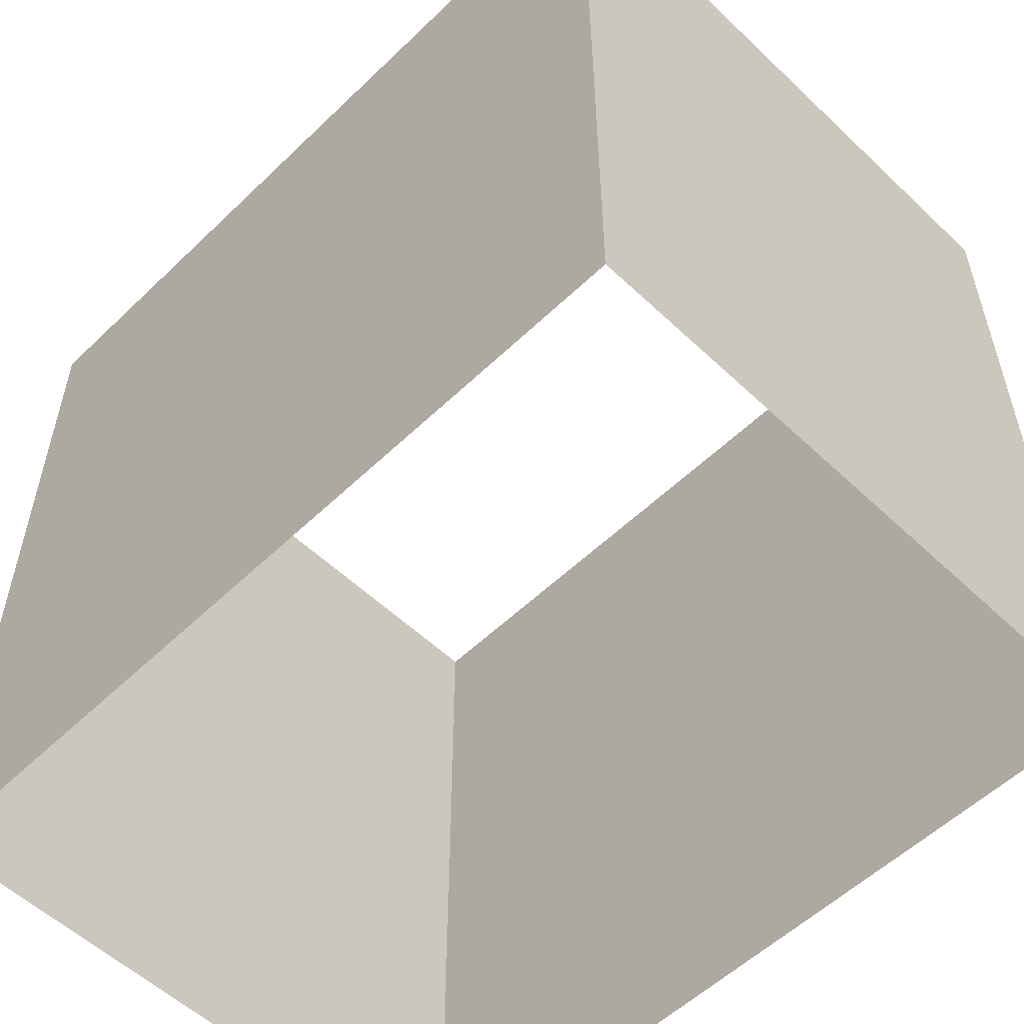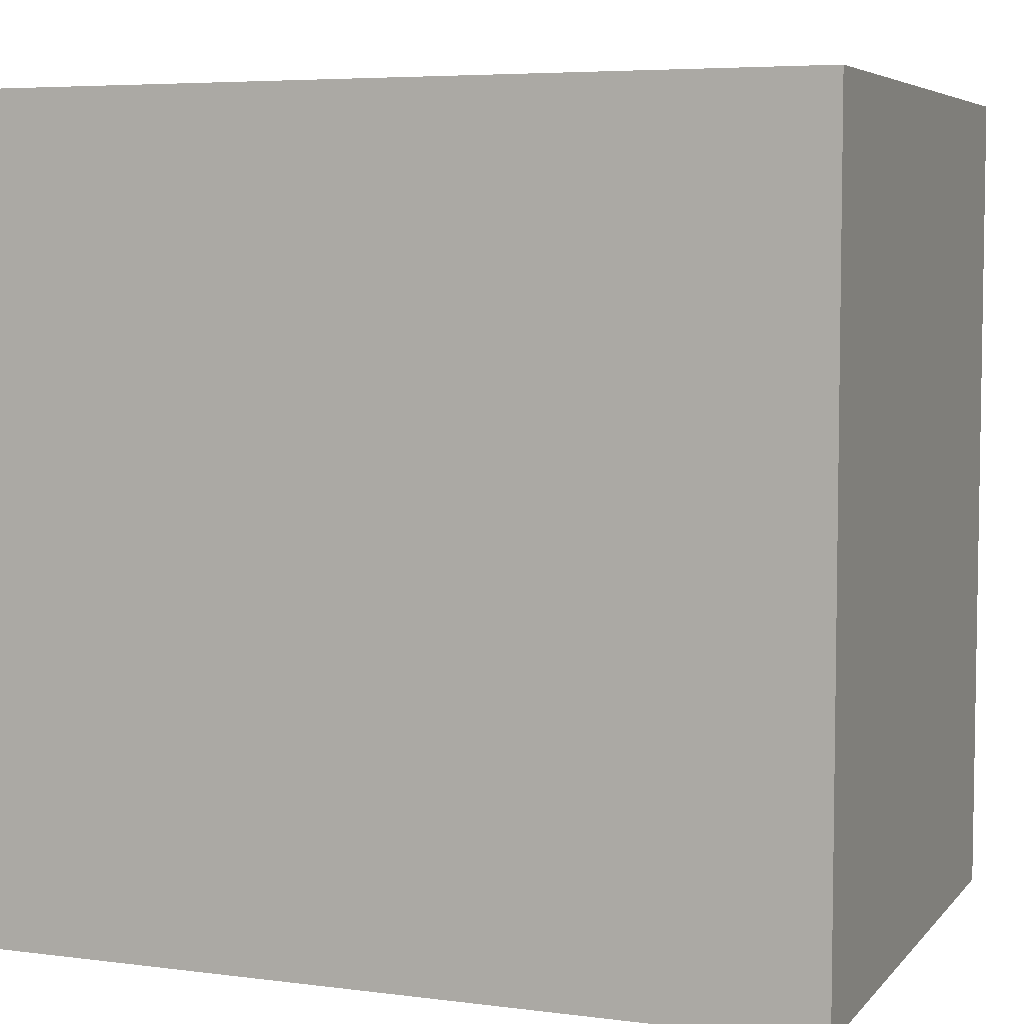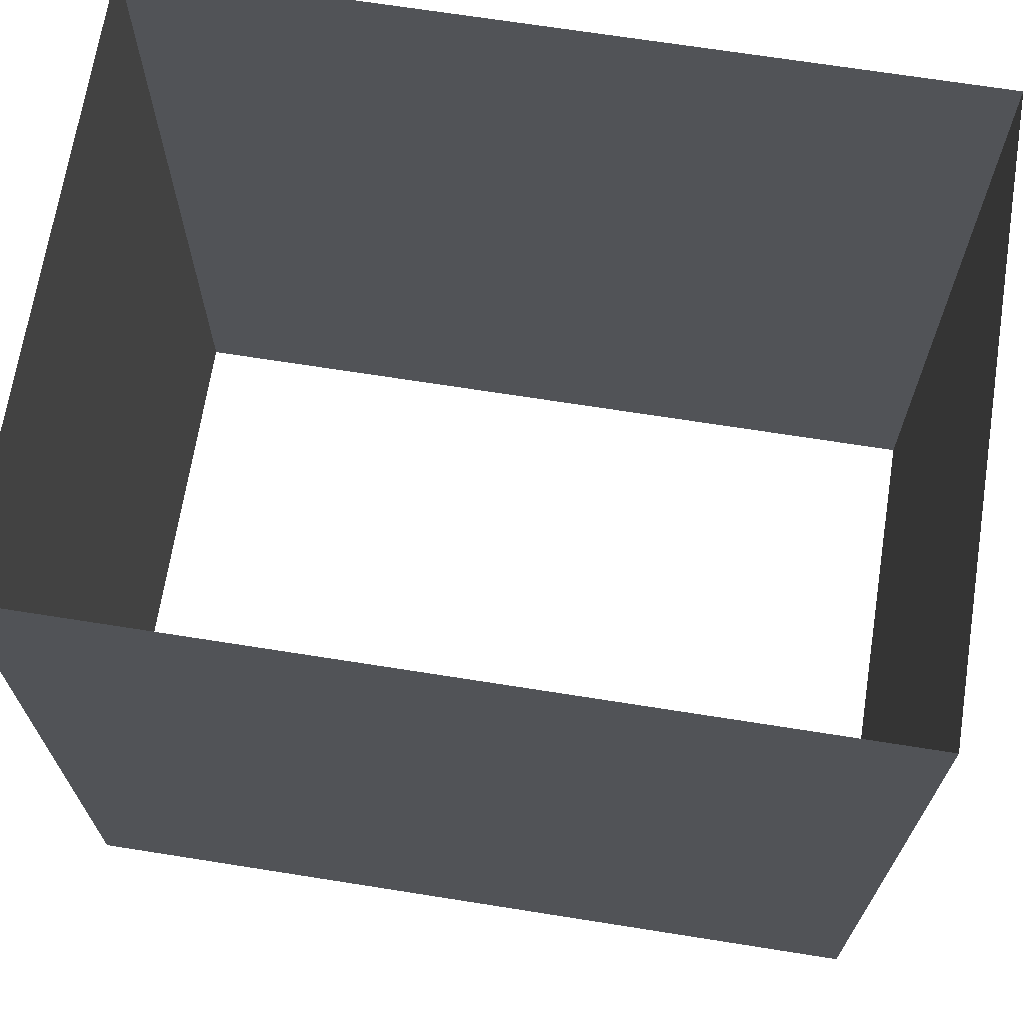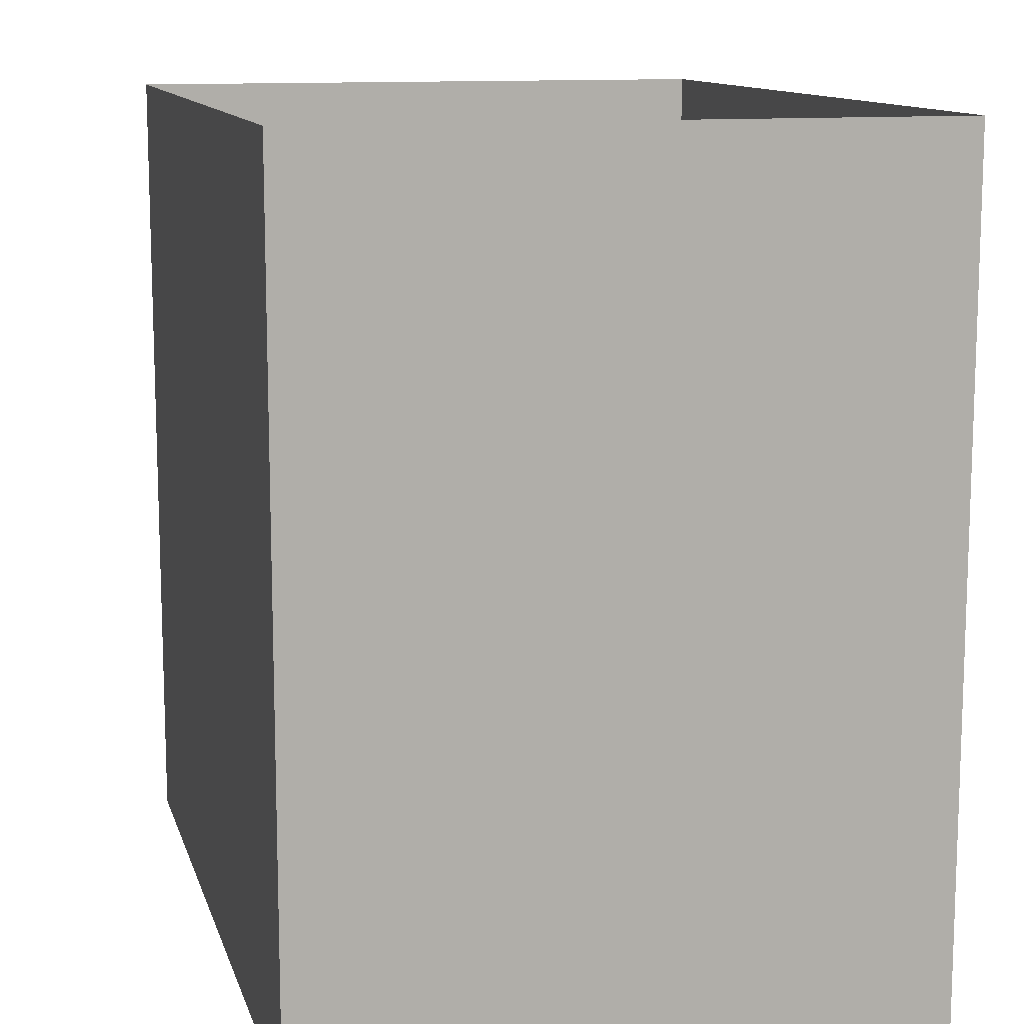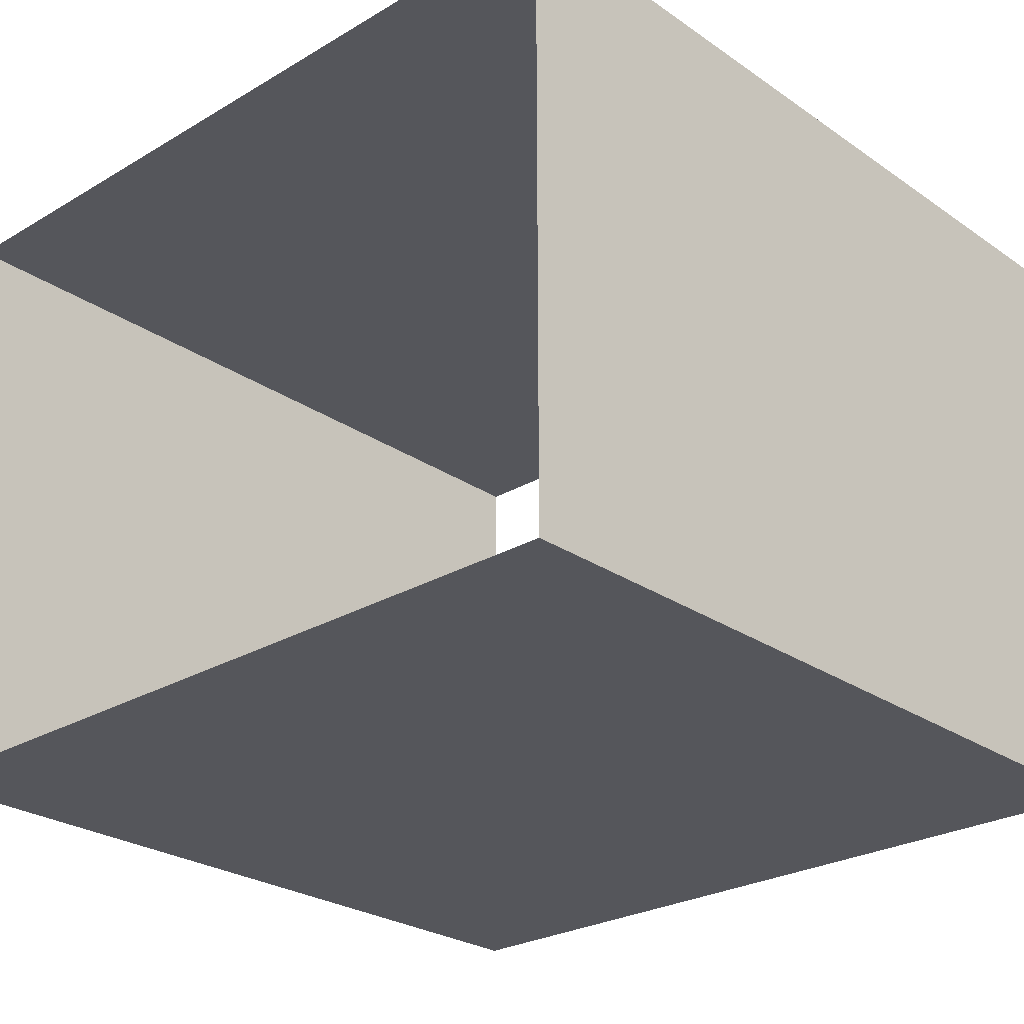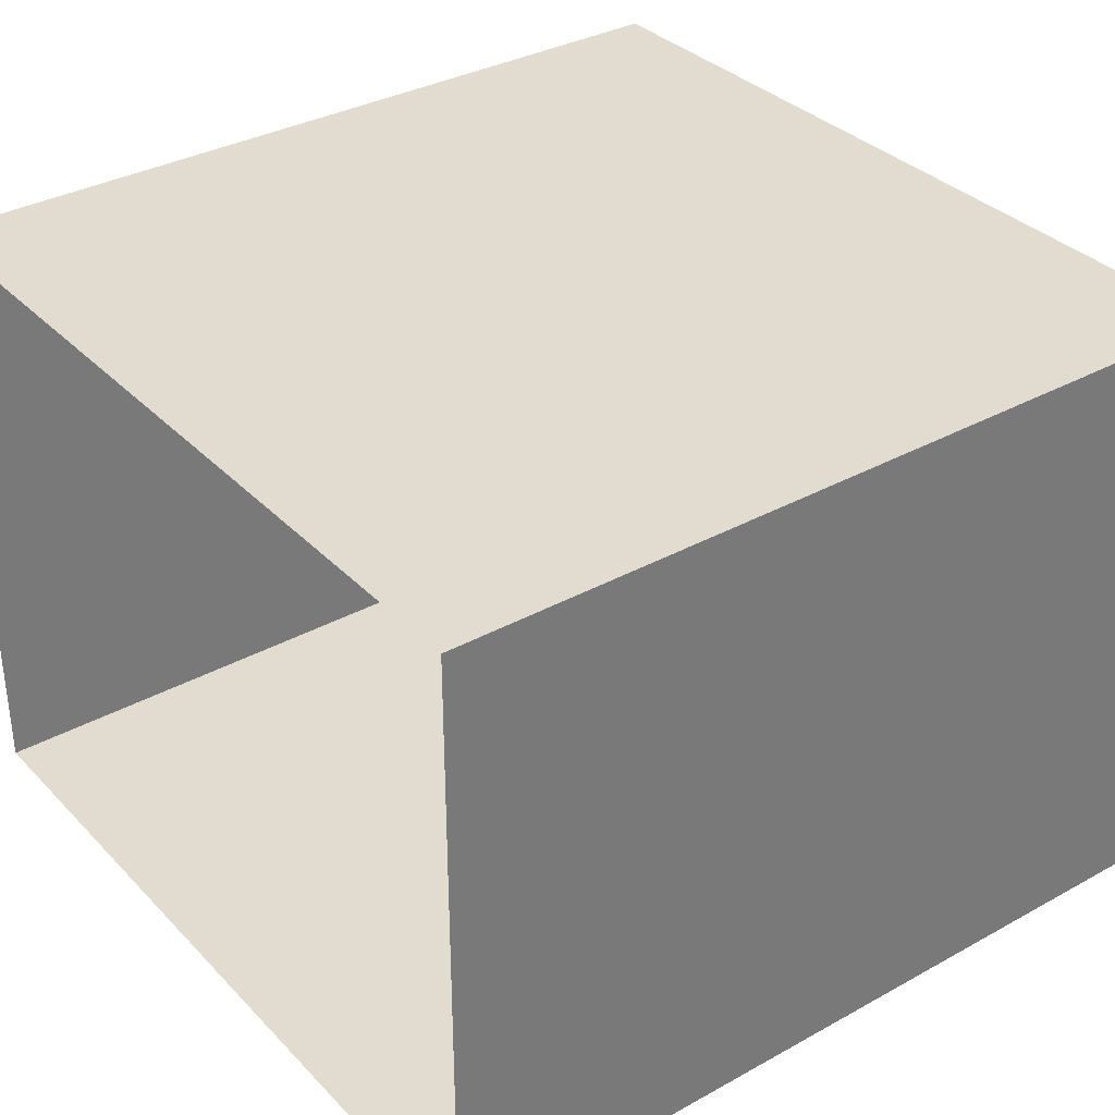
<metadata>
{"format":"obj","ext":"obj","renderer":"f3d","projection":"perspective","resolution":1024,"background":"white","views":[{"elev":-55.6,"azim":-134.8,"up":"+Y"},{"elev":5.7,"azim":21.3,"up":"+Y"},{"elev":68.6,"azim":9.0,"up":"+Y"},{"elev":11.9,"azim":-104.4,"up":"+Y"},{"elev":-26.2,"azim":42.9,"up":"+Z"},{"elev":34.3,"azim":53.3,"up":"+Z"}]}
</metadata>
<code>
g cranepiece
v 0.005 -0.025 0.03
v 0.005 -0.035 0.03
v 0.005 -0.035 0.0375
v 0.005 -0.025 0.0375
v 0.005 -0.025 0.0375
v 0.005 -0.035 0.0375
v -0.005 -0.035 0.0375
v -0.005 -0.025 0.0375
v -0.005 -0.025 0.0375
v -0.005 -0.035 0.0375
v -0.005 -0.035 0.03
v -0.005 -0.025 0.03
v -0.005 -0.025 0.03
v -0.005 -0.035 0.03
v 0.005 -0.035 0.03
v 0.005 -0.025 0.03
g cranepiece_0
f 3 2 1
f 4 3 1
f 7 6 5
f 8 7 5
f 11 10 9
f 12 11 9
f 15 14 13
f 16 15 13

</code>
